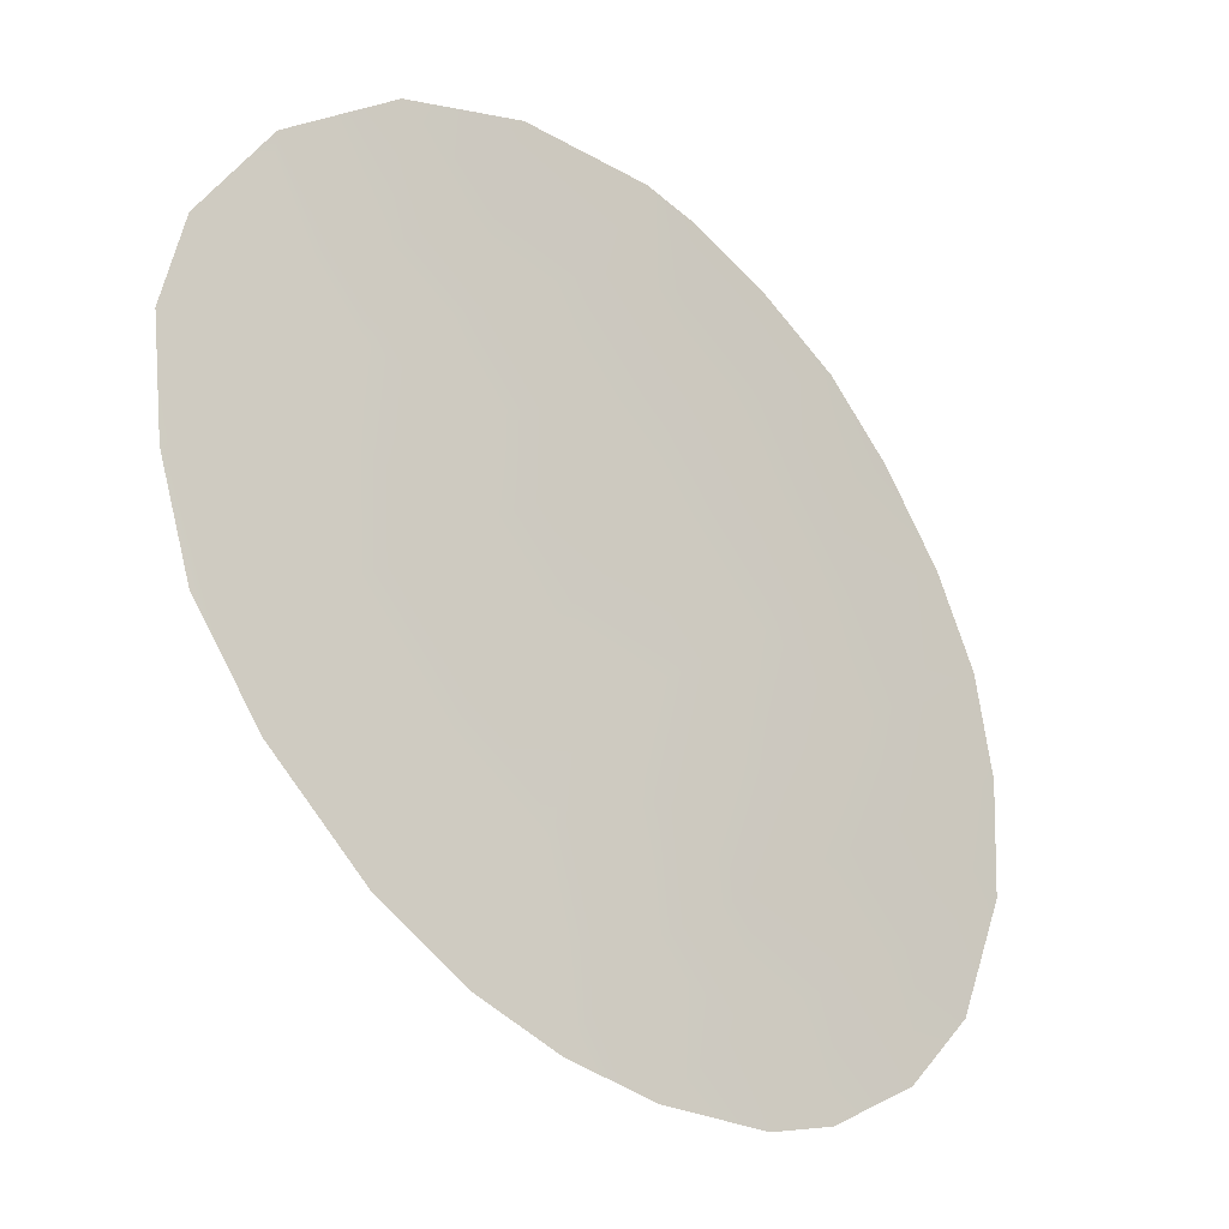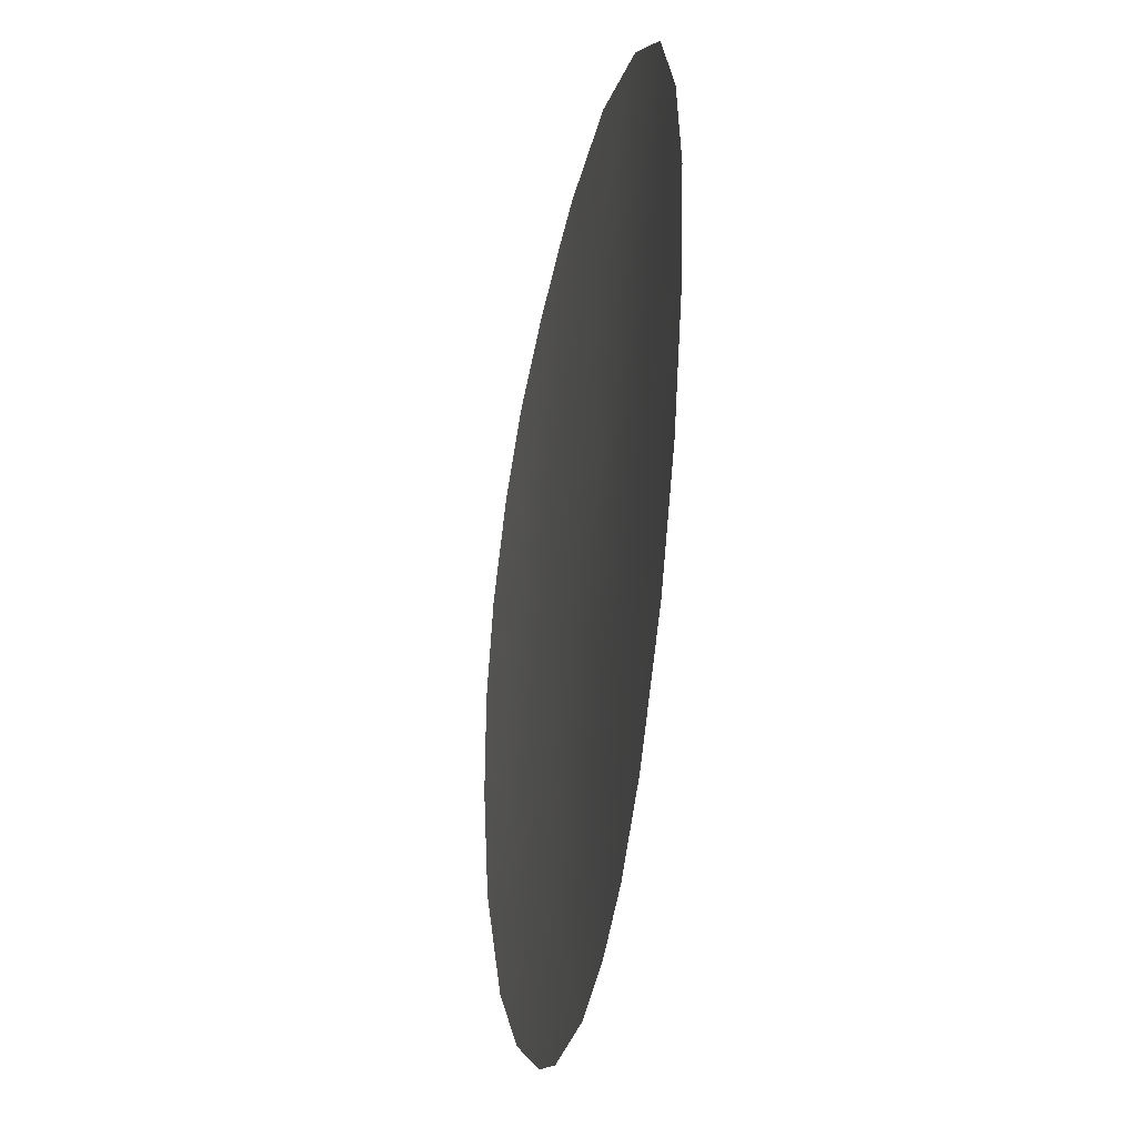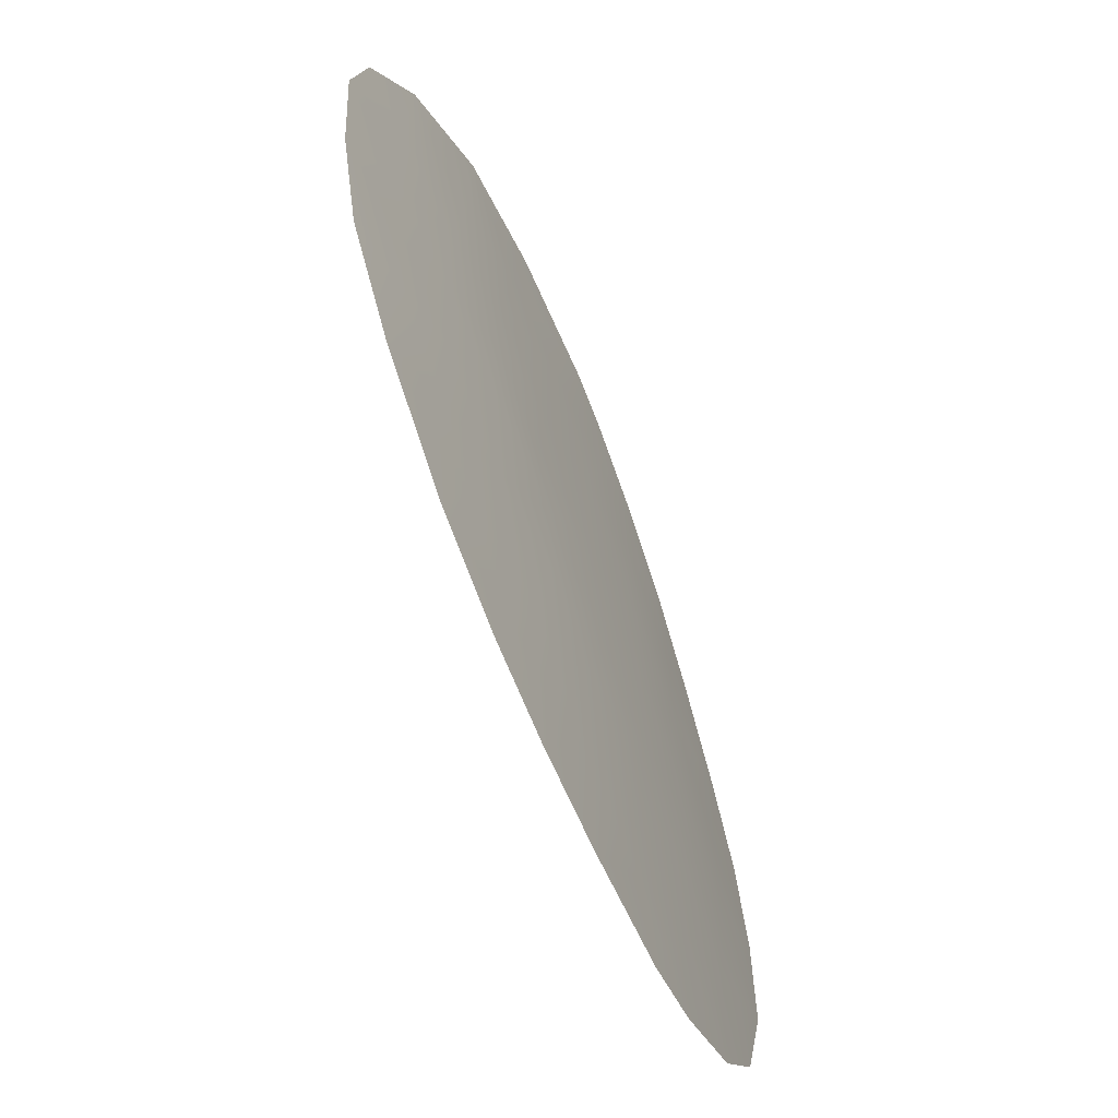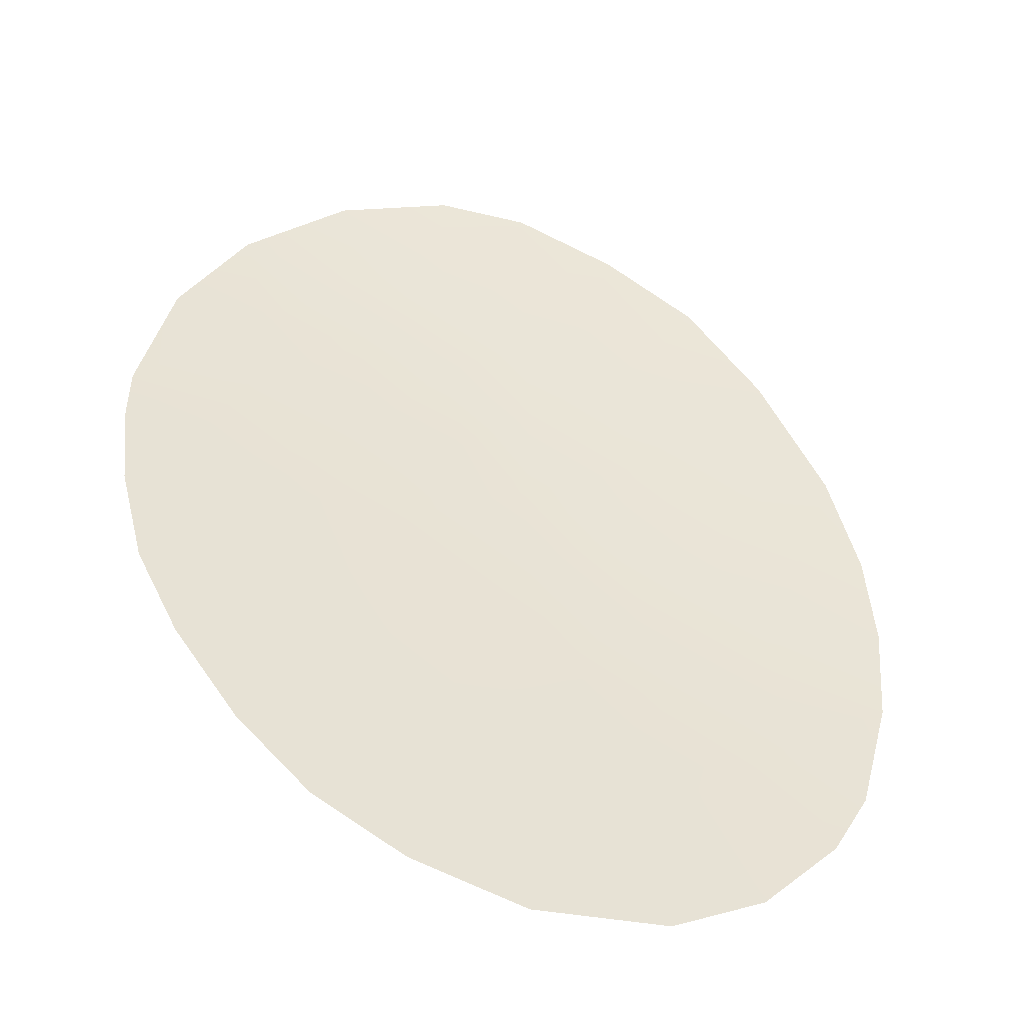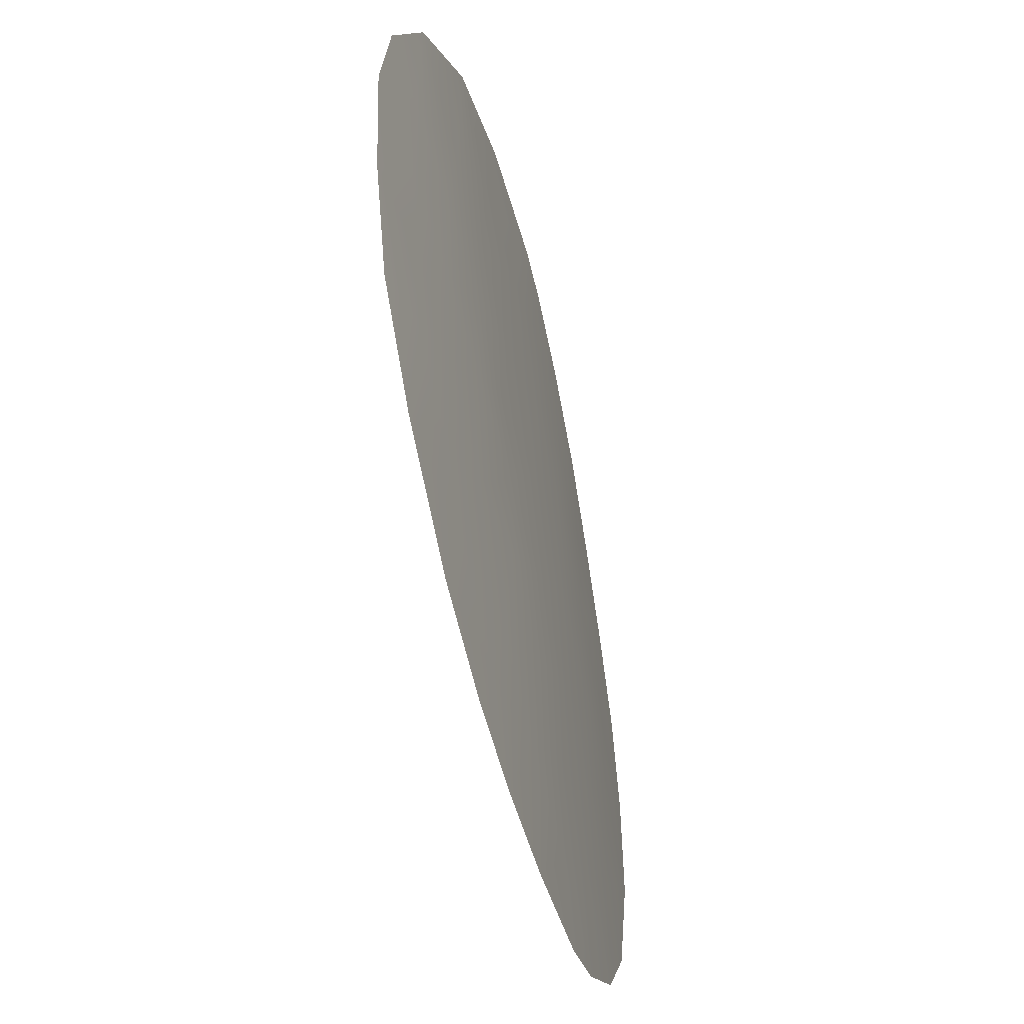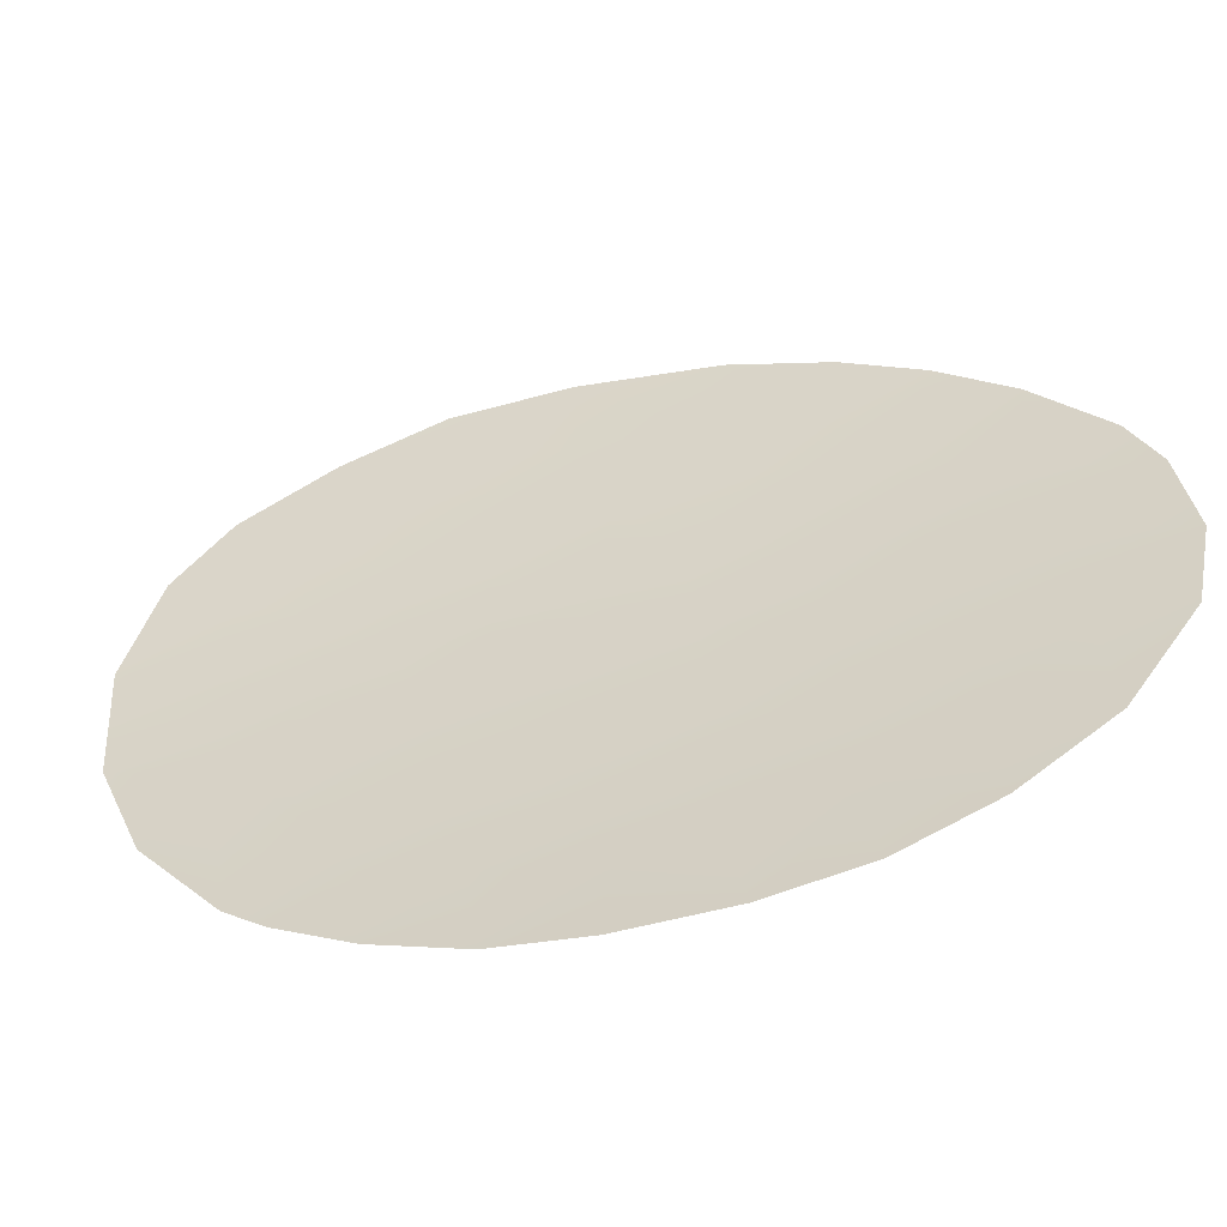
<metadata>
{"format":"obj","ext":"obj","renderer":"f3d","projection":"perspective","resolution":1024,"background":"white","views":[{"elev":-17.7,"azim":174.3,"up":"+Y"},{"elev":-22.7,"azim":110.9,"up":"+Y"},{"elev":-58.0,"azim":147.2,"up":"+Y"},{"elev":74.0,"azim":-65.6,"up":"+Z"},{"elev":-40.2,"azim":138.2,"up":"+Y"},{"elev":63.8,"azim":-126.4,"up":"+Z"}]}
</metadata>
<code>
v 49.41 25.34 14.72
v 41.94 15.23 19.2
v 43 20.51 18.59
v 49.01 21.96 14.96
v 43.67 16.17 18.11
v 45.18 22.77 17.22
v 48.02 24.55 15.5
v 44.54 19.59 17.6
v 43.09 25.1 18.62
v 41.82 17.25 19.31
v 38.52 21.25 21.65
v 44.44 26.8 17.74
v 41.41 21.61 19.67
v 41.56 13.64 19.42
v 50.24 20.22 14.31
v 37.95 15.82 21.9
v 39.02 14.6 21.13
v 41.42 27.54 19.79
v 40.11 26.45 20.71
v 47.61 16.37 15.79
v 46.2 15.18 16.6
v 49.18 18.32 14.89
v 40.47 13.83 20.13
v 50.48 25.79 14.11
v 44.84 14.41 17.39
v 45.55 28.99 17.03
v 43.47 28.66 18.39
v 50.72 22.19 14.01
v 50.87 24.21 13.91
v 37.46 21.82 22.45
v 47.5 28.62 15.77
v 49.31 27.45 14.73
v 46.99 17.77 16.14
v 47.78 19.31 15.69
v 47.87 22.83 15.61
v 44.66 21.32 17.54
v 47.71 21.05 15.72
v 39.96 24.44 20.74
v 49.43 23.53 14.71
v 46.4 23.84 16.46
v 39.94 22.61 20.69
v 39.88 20.32 20.65
v 43.22 18.43 18.4
v 37.15 19.99 22.6
v 44.73 24.4 17.53
v 43.31 22.78 18.42
v 38.12 23.48 22.05
v 40.42 15.99 20.22
v 39.08 25.14 21.42
v 37.21 17.93 22.48
v 40.24 18.13 20.37
v 43.37 13.88 18.27
v 41.61 23.78 19.57
v 47.61 26.17 15.73
v 42.74 26.99 18.87
v 42.66 28.31 18.93
v 45.98 27.37 16.75
v 38.85 16.94 21.3
v 46.27 25.55 16.56
v 46.2 19.69 16.61
v 49.14 20.46 14.9
v 45.02 17.75 17.31
v 41.47 25.73 19.71
v 46.39 22.01 16.46
v 45.64 16.25 16.93
v 38.6 19.14 21.52
v 41.53 19.29 19.52
f 58 17 16
f 48 2 23
f 48 23 17
f 9 12 45
f 27 12 55
f 39 29 28
f 51 48 58
f 55 18 56
f 6 45 40
f 41 11 47
f 22 61 15
f 63 19 18
f 59 45 12
f 33 22 20
f 20 21 65
f 36 3 46
f 3 67 13
f 13 67 42
f 25 5 65
f 52 5 25
f 4 35 39
f 35 7 39
f 6 40 64
f 35 40 7
f 3 13 46
f 13 42 41
f 10 43 5
f 2 10 5
f 8 60 62
f 26 31 57
f 35 4 37
f 61 4 28
f 15 61 28
f 50 66 58
f 53 38 63
f 55 12 9
f 43 10 67
f 9 46 53
f 53 63 9
f 57 27 26
f 37 34 60
f 39 28 4
f 41 47 38
f 30 47 11
f 47 49 38
f 2 48 10
f 49 19 38
f 24 29 1
f 39 1 29
f 39 7 1
f 1 7 54
f 66 50 44
f 66 51 58
f 51 10 48
f 51 67 10
f 43 62 5
f 52 2 5
f 14 2 52
f 2 14 23
f 3 43 67
f 54 31 32
f 56 27 55
f 17 58 48
f 1 32 24
f 59 12 57
f 25 65 21
f 45 59 40
f 59 57 54
f 13 53 46
f 45 46 9
f 18 55 63
f 63 55 9
f 33 34 22
f 6 64 36
f 22 34 61
f 36 64 60
f 36 60 8
f 61 34 37
f 34 33 60
f 8 62 43
f 43 3 8
f 8 3 36
f 31 54 57
f 32 1 54
f 11 44 30
f 61 37 4
f 62 60 33
f 19 63 38
f 65 62 33
f 11 66 44
f 6 36 46
f 45 6 46
f 37 64 35
f 64 40 35
f 38 53 41
f 64 37 60
f 65 33 20
f 42 11 41
f 65 5 62
f 58 16 50
f 66 42 51
f 67 51 42
f 11 42 66
f 41 53 13
f 59 54 7
f 57 12 27
f 40 59 7

</code>
